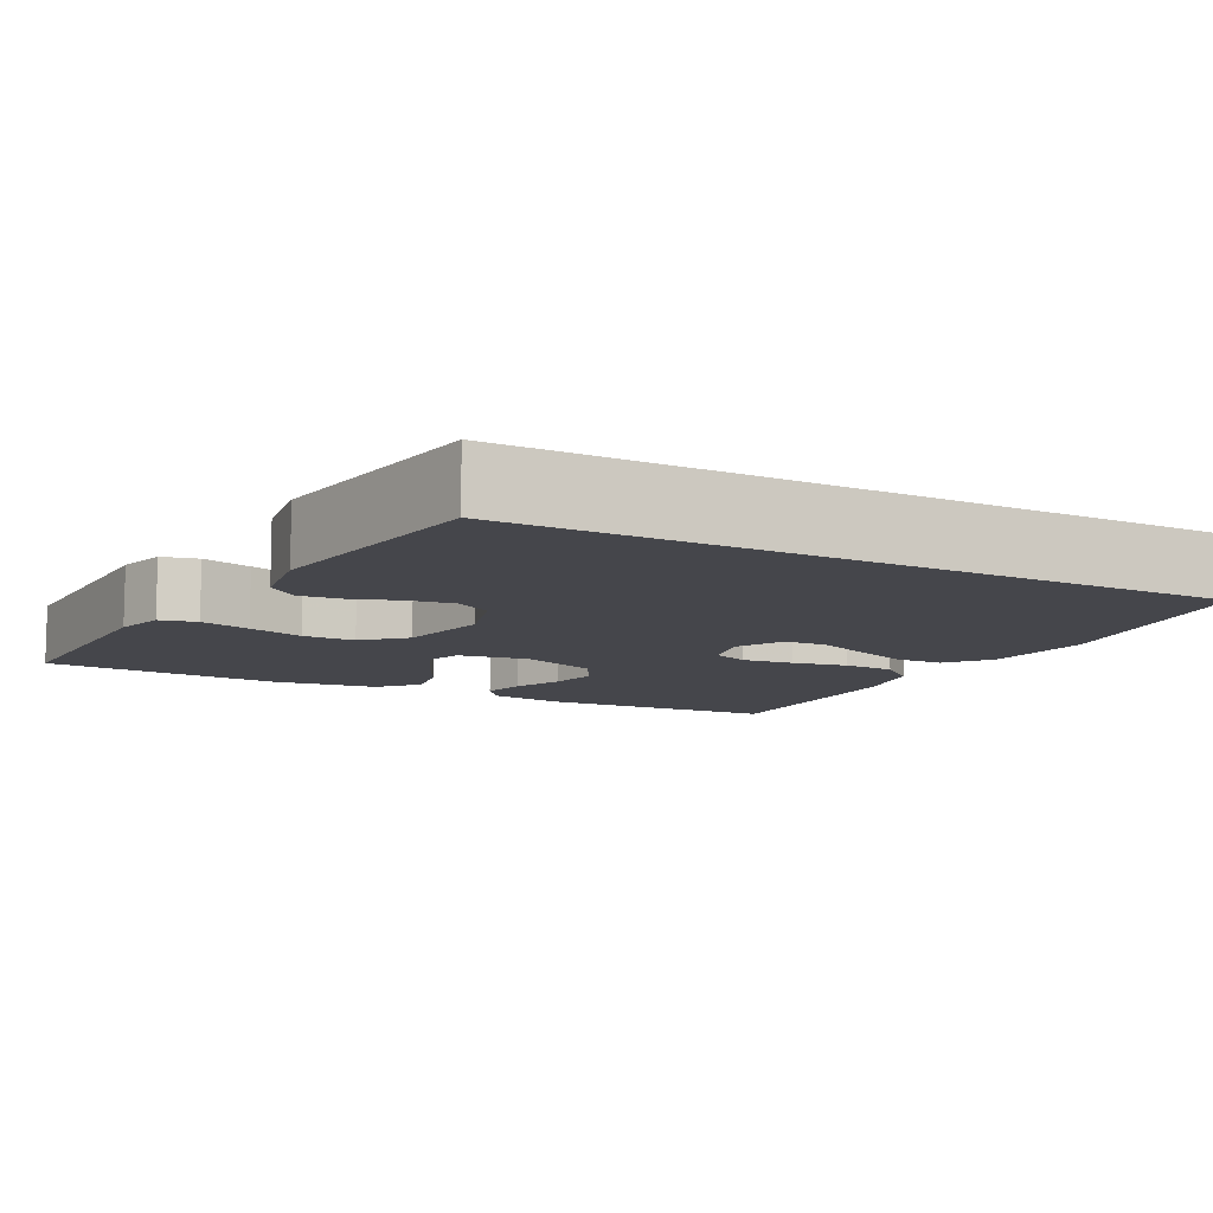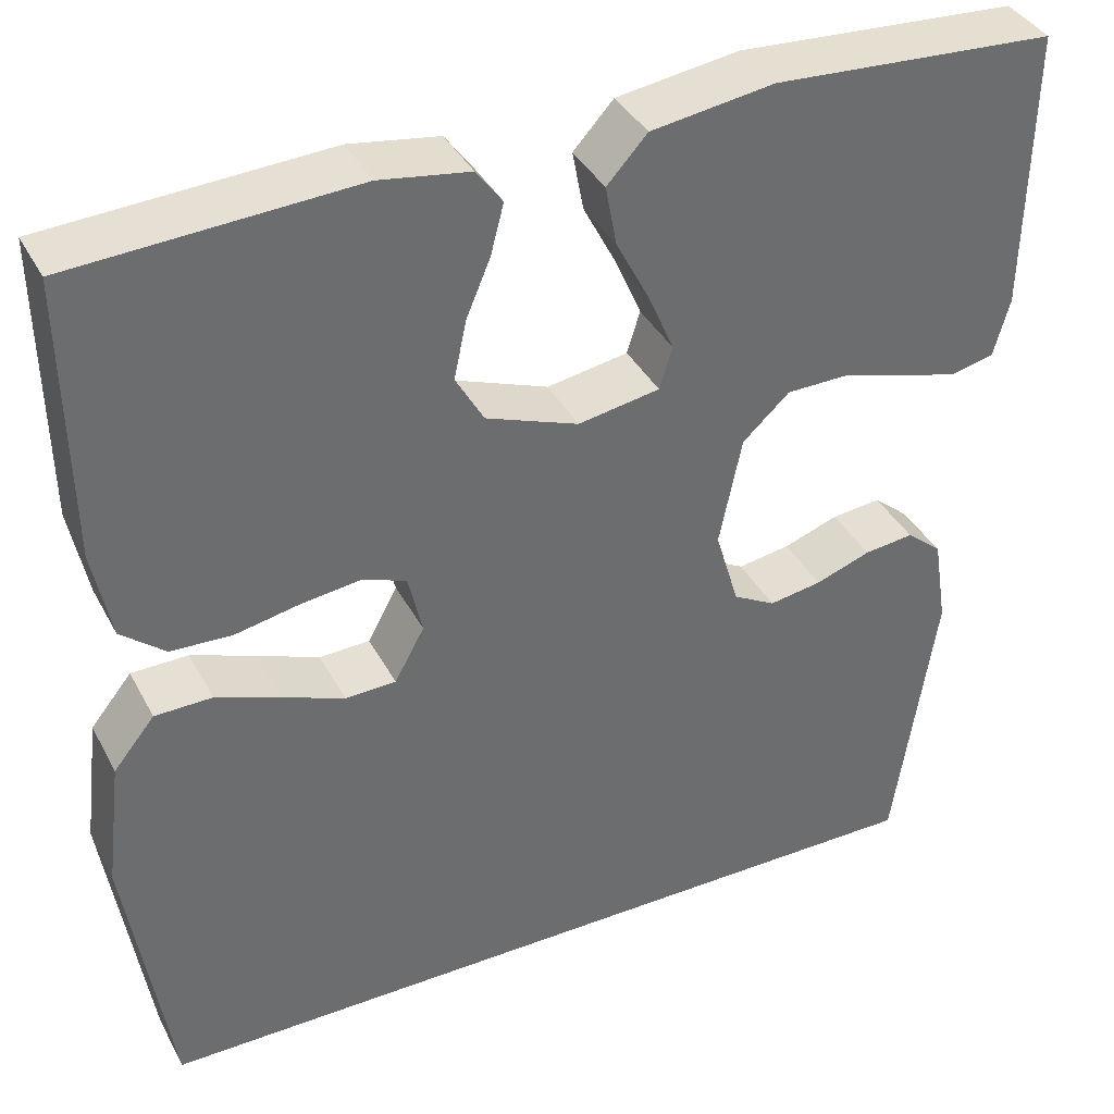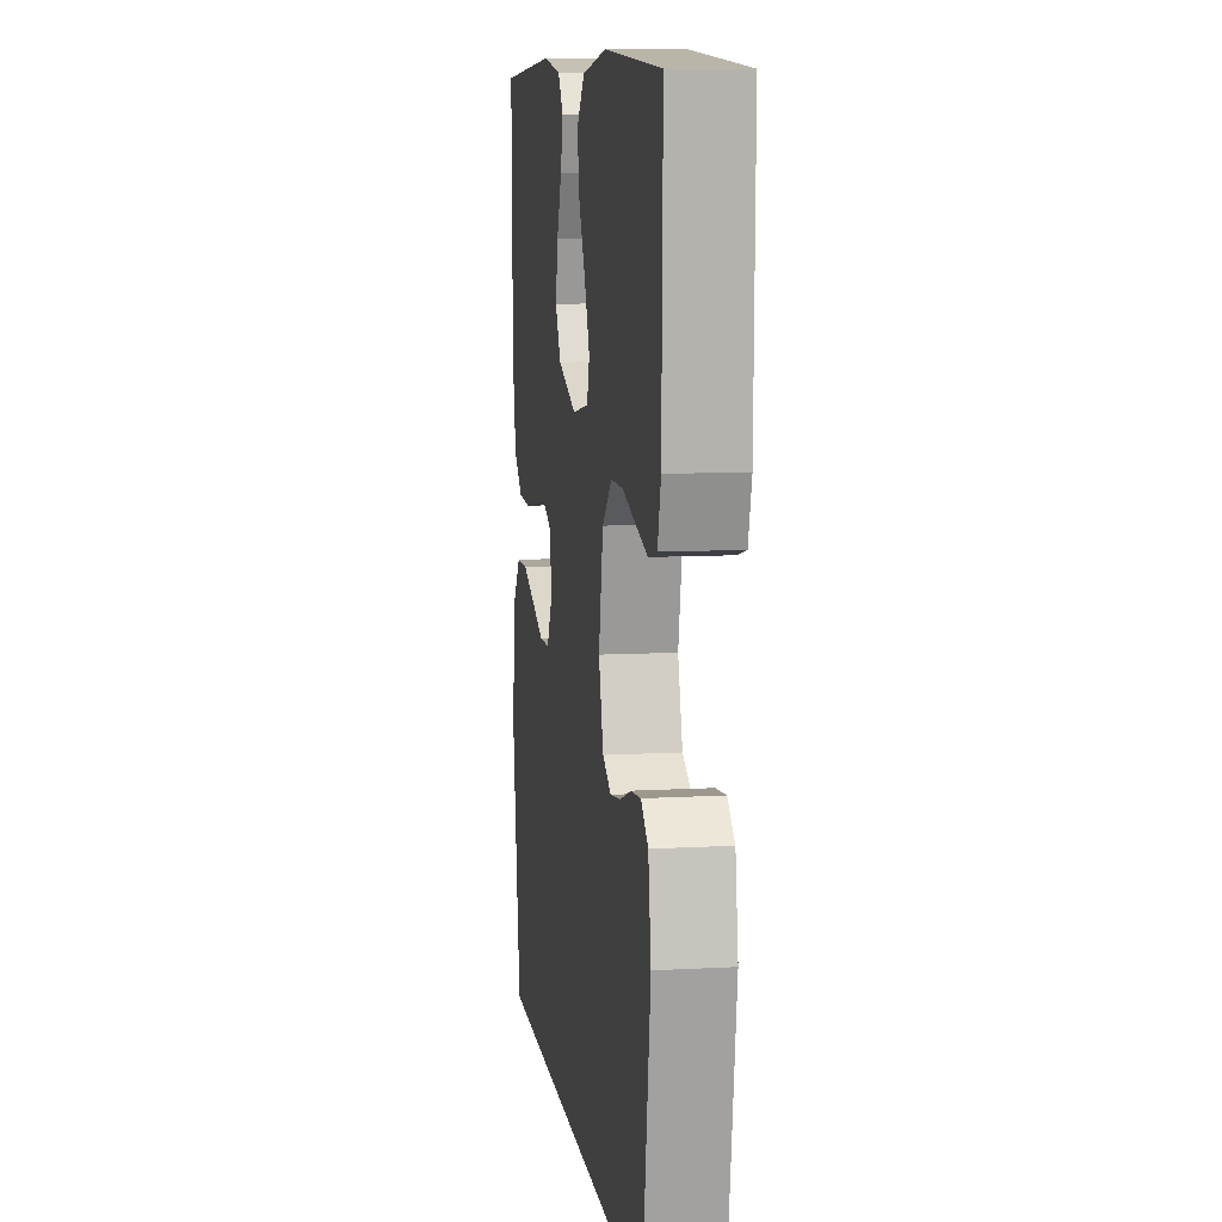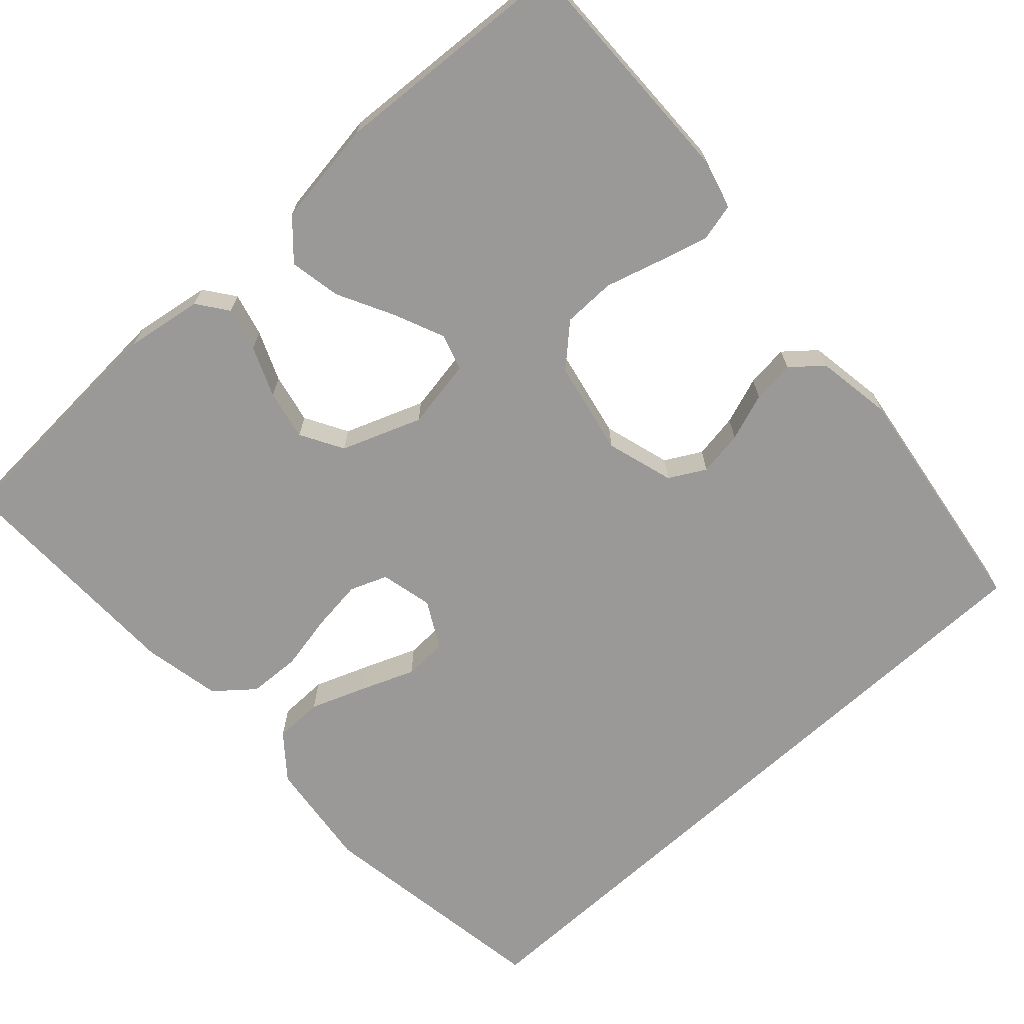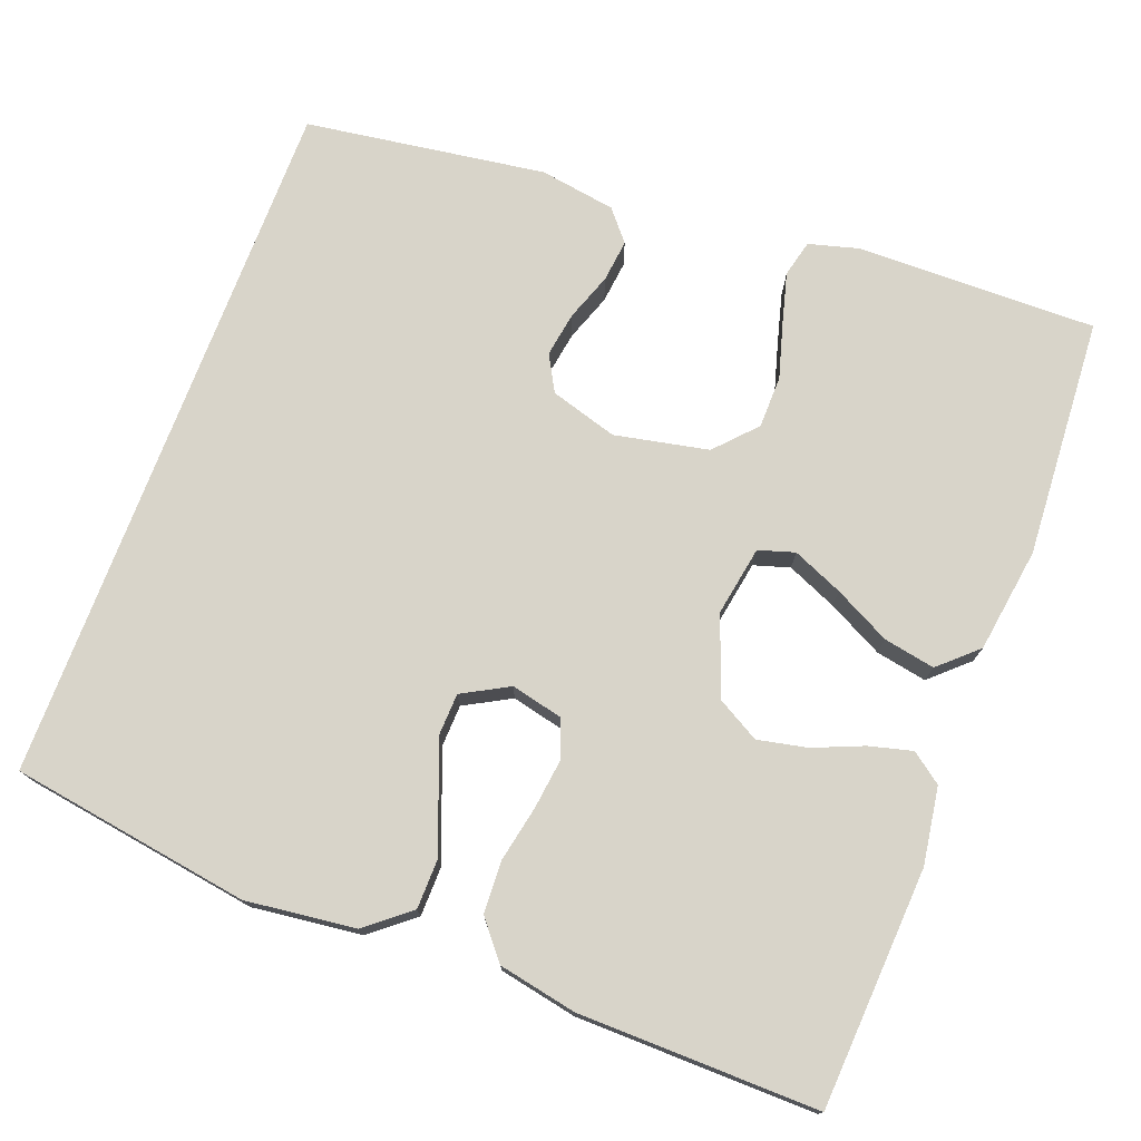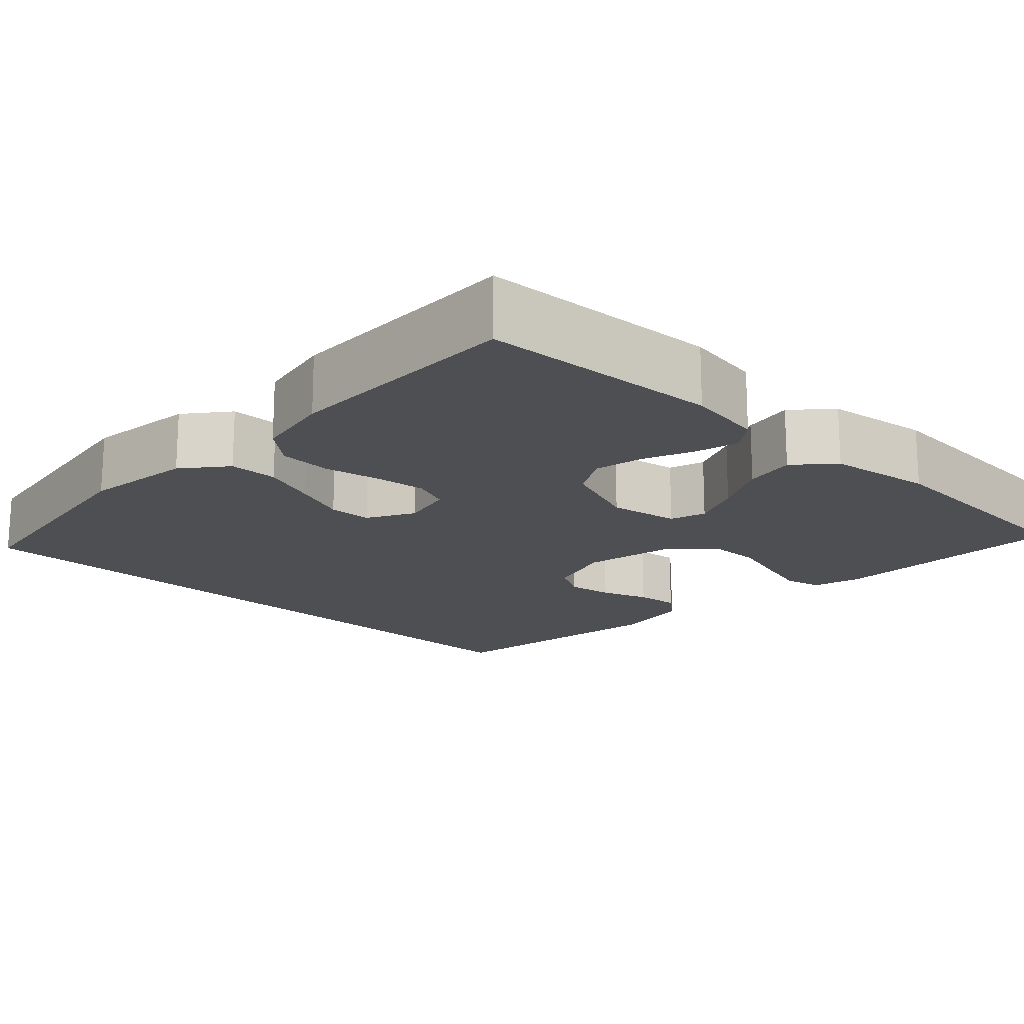
<metadata>
{"format":"obj","ext":"obj","renderer":"f3d","projection":"perspective","resolution":1024,"background":"white","views":[{"elev":-10.0,"azim":152.0,"up":"+Y"},{"elev":38.2,"azim":-25.5,"up":"+Z"},{"elev":9.7,"azim":81.7,"up":"+Z"},{"elev":-69.0,"azim":42.5,"up":"+Y"},{"elev":75.2,"azim":-69.2,"up":"+Y"},{"elev":-17.5,"azim":-43.6,"up":"+Y"}]}
</metadata>
<code>
v 0.408 0.07 -0.5
v -0.467 0.07 -0.5
v -0.513 0.07 -0.2
v -0.496 0.07 -0.063
v -0.452 0.07 -0.009
v -0.391 0.07 -0.008
v -0.322 0.07 -0.034
v -0.256 0.07 -0.06
v -0.202 0.07 -0.058
v -0.17 0.07 0
v -0.185 0.07 0.065
v -0.231 0.07 0.083
v -0.295 0.07 0.075
v -0.365 0.07 0.061
v -0.43 0.07 0.064
v -0.477 0.07 0.103
v -0.496 0.07 0.2
v -0.5 0.07 0.5
v -0.2 0.07 0.517
v -0.104 0.07 0.502
v -0.076 0.07 0.464
v -0.09 0.07 0.41
v -0.116 0.07 0.348
v -0.129 0.07 0.286
v -0.099 0.07 0.233
v 0 0.07 0.196
v 0.087 0.07 0.211
v 0.101 0.07 0.256
v 0.074 0.07 0.319
v 0.038 0.07 0.389
v 0.026 0.07 0.453
v 0.069 0.07 0.5
v 0.2 0.07 0.519
v 0.5 0.07 0.5
v 0.495 0.07 0.2
v 0.478 0.07 0.138
v 0.432 0.07 0.127
v 0.369 0.07 0.144
v 0.3 0.07 0.164
v 0.235 0.07 0.163
v 0.185 0.07 0.117
v 0.161 0.07 0
v 0.186 0.07 -0.084
v 0.231 0.07 -0.109
v 0.287 0.07 -0.1
v 0.346 0.07 -0.079
v 0.399 0.07 -0.073
v 0.437 0.07 -0.105
v 0.452 0.07 -0.2
v 0.408 0 -0.5
v -0.467 0 -0.5
v -0.513 0 -0.2
v -0.496 0 -0.063
v -0.452 0 -0.009
v -0.391 0 -0.008
v -0.322 0 -0.034
v -0.256 0 -0.06
v -0.202 0 -0.058
v -0.17 0 0
v -0.185 0 0.065
v -0.231 0 0.083
v -0.295 0 0.075
v -0.365 0 0.061
v -0.43 0 0.064
v -0.477 0 0.103
v -0.496 0 0.2
v -0.5 0 0.5
v -0.2 0 0.517
v -0.104 0 0.502
v -0.076 0 0.464
v -0.09 0 0.41
v -0.116 0 0.348
v -0.129 0 0.286
v -0.099 0 0.233
v 0 0 0.196
v 0.087 0 0.211
v 0.101 0 0.256
v 0.074 0 0.319
v 0.038 0 0.389
v 0.026 0 0.453
v 0.069 0 0.5
v 0.2 0 0.519
v 0.5 0 0.5
v 0.495 0 0.2
v 0.478 0 0.138
v 0.432 0 0.127
v 0.369 0 0.144
v 0.3 0 0.164
v 0.235 0 0.163
v 0.185 0 0.117
v 0.161 0 0
v 0.186 0 -0.084
v 0.231 0 -0.109
v 0.287 0 -0.1
v 0.346 0 -0.079
v 0.399 0 -0.073
v 0.437 0 -0.105
v 0.452 0 -0.2
f 45 46 47 48
f 44 45 48 49
f 36 37 38 39
f 34 35 36 39
f 34 39 40
f 33 34 40 41
f 29 30 31 32
f 28 29 32 33
f 27 28 33 41
f 20 21 22 23
f 20 23 24
f 19 20 24
f 18 19 24
f 17 18 24 25
f 13 14 15 16
f 12 13 16 17
f 11 12 17 25
f 5 6 7 8
f 3 4 5 8
f 3 8 9
f 2 3 9
f 44 49 1 2
f 43 44 2 9
f 42 43 9 10
f 26 27 41 42
f 25 26 42
f 10 11 25 42
f 97 96 95 94
f 98 97 94 93
f 88 87 86 85
f 88 85 84 83
f 89 88 83
f 90 89 83 82
f 81 80 79 78
f 82 81 78 77
f 90 82 77 76
f 72 71 70 69
f 73 72 69
f 73 69 68
f 73 68 67
f 74 73 67 66
f 65 64 63 62
f 66 65 62 61
f 74 66 61 60
f 57 56 55 54
f 57 54 53 52
f 58 57 52
f 58 52 51
f 51 50 98 93
f 58 51 93 92
f 59 58 92 91
f 91 90 76 75
f 91 75 74
f 91 74 60 59
f 1 50 51 2
f 2 51 52 3
f 3 52 53 4
f 4 53 54 5
f 5 54 55 6
f 6 55 56 7
f 7 56 57 8
f 8 57 58 9
f 9 58 59 10
f 10 59 60 11
f 11 60 61 12
f 12 61 62 13
f 13 62 63 14
f 14 63 64 15
f 15 64 65 16
f 16 65 66 17
f 17 66 67 18
f 18 67 68 19
f 19 68 69 20
f 20 69 70 21
f 21 70 71 22
f 22 71 72 23
f 23 72 73 24
f 24 73 74 25
f 25 74 75 26
f 26 75 76 27
f 27 76 77 28
f 28 77 78 29
f 29 78 79 30
f 30 79 80 31
f 31 80 81 32
f 32 81 82 33
f 33 82 83 34
f 34 83 84 35
f 35 84 85 36
f 36 85 86 37
f 37 86 87 38
f 38 87 88 39
f 39 88 89 40
f 40 89 90 41
f 41 90 91 42
f 42 91 92 43
f 43 92 93 44
f 44 93 94 45
f 45 94 95 46
f 46 95 96 47
f 47 96 97 48
f 48 97 98 49
f 49 98 50 1

</code>
